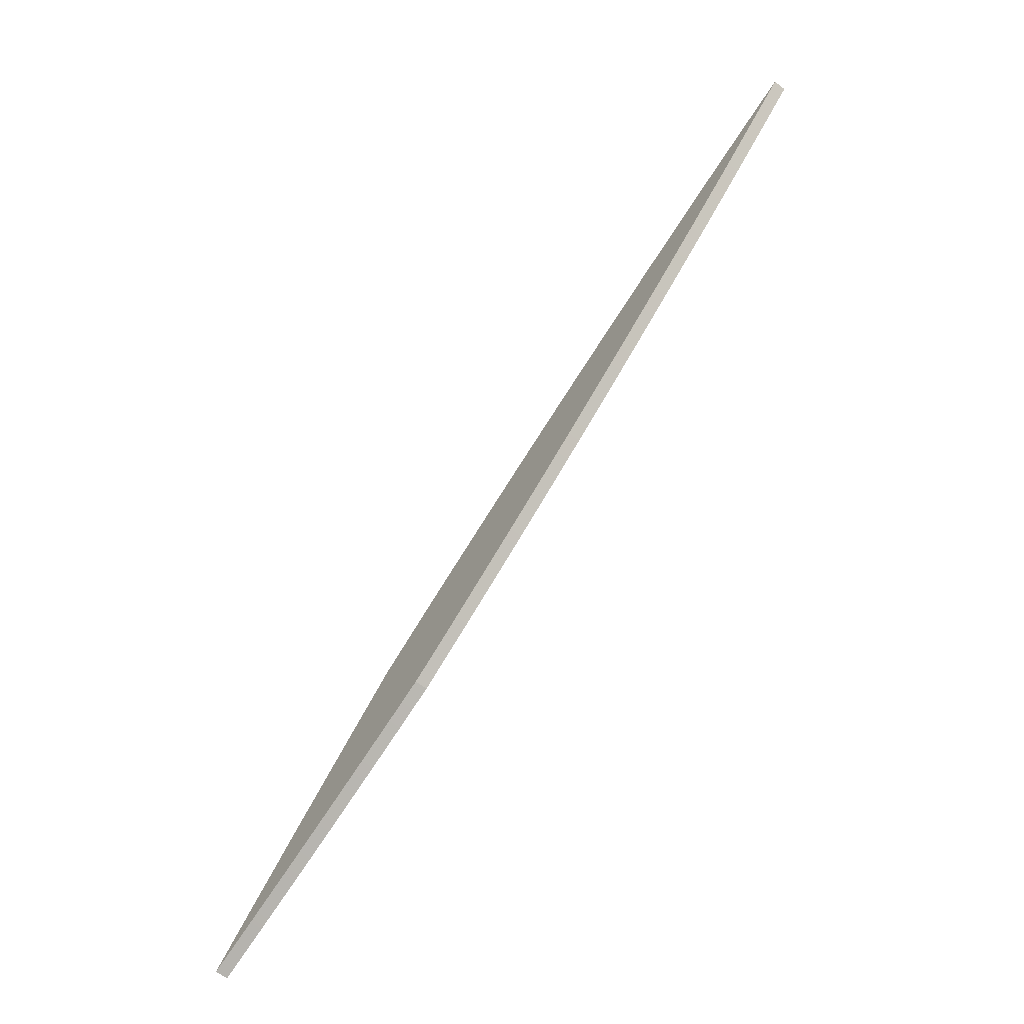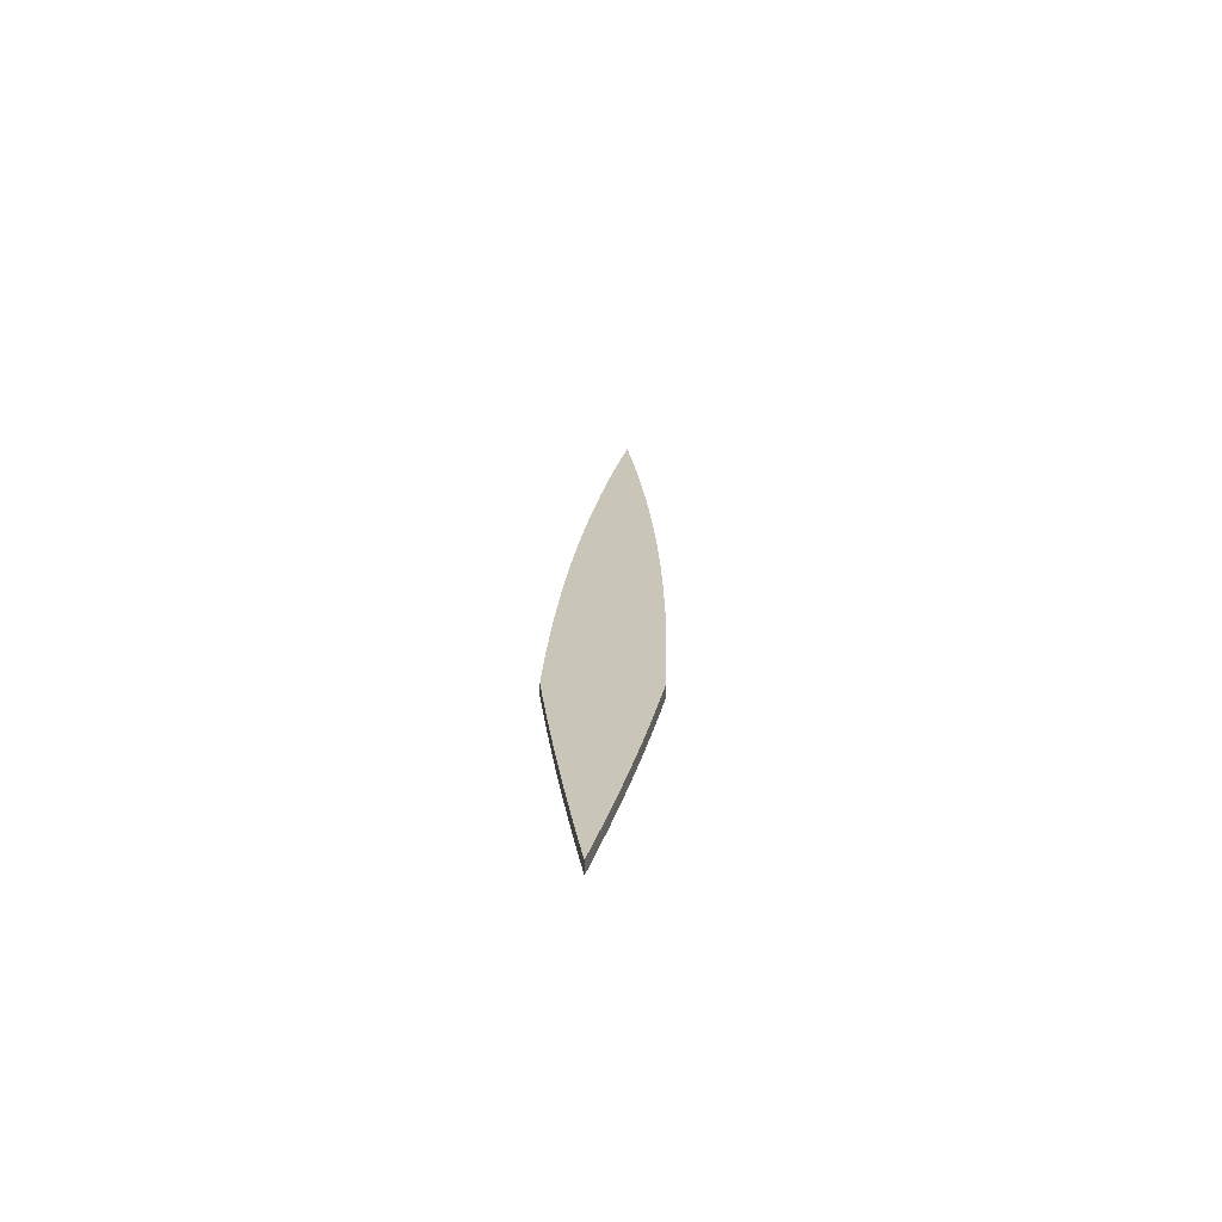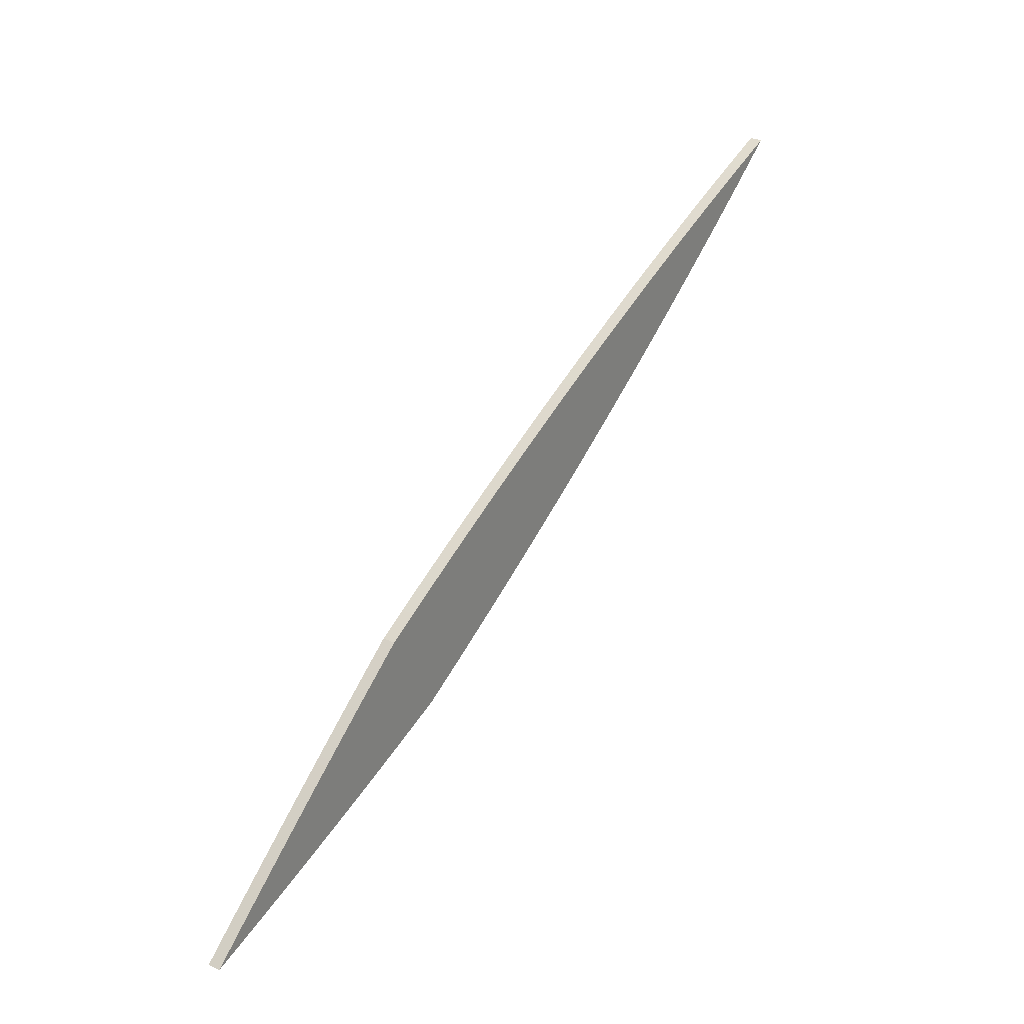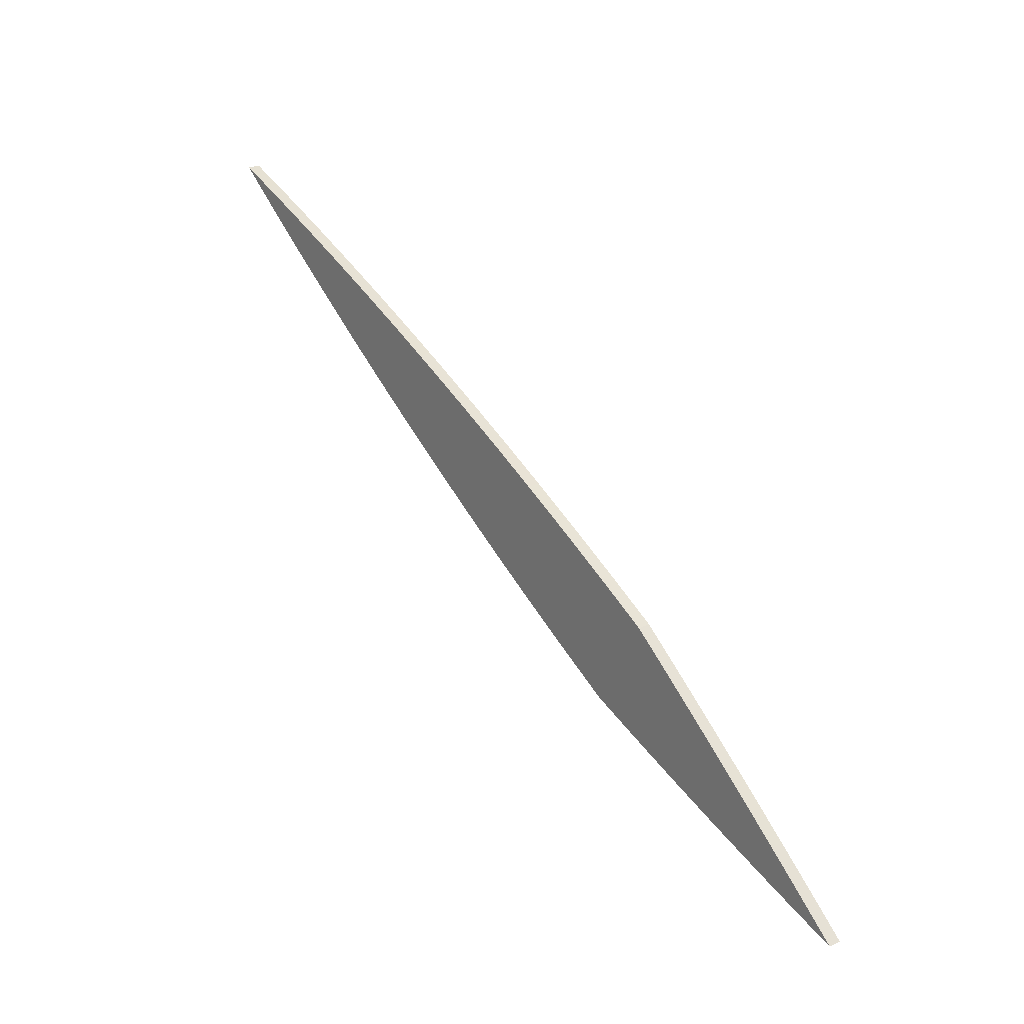
<metadata>
{"format":"obj","ext":"obj","renderer":"f3d","projection":"perspective","resolution":1024,"background":"white","views":[{"elev":-64.7,"azim":52.7,"up":"+Y"},{"elev":20.7,"azim":-57.9,"up":"+Z"},{"elev":28.1,"azim":-54.3,"up":"+Y"},{"elev":22.8,"azim":-128.6,"up":"+Y"}]}
</metadata>
<code>
o Component_6_1/Component_6/mesh8/mesh8-geometry#mesh8-geometry
v 0.2675 0.1107 0.0241
v 0.2303 0.08492 0.03359
v 0.2303 0.08492 0.0241
v 0.2675 0.1107 0.03359
v 0.1928 0.05964 0.03359
v -0.07788 -0.09051 0.0241
v 0.3043 0.1369 0.0241
v -0.07788 -0.09051 0.03359
v 0.1928 0.05964 0.0241
v -0.05841 -0.08287 0.03359
v -0.09739 -0.09803 0.0241
v -0.05841 -0.08287 0.0241
v 0.3043 0.1369 0.03359
v -0.09739 -0.09803 0.03359
v 0.1548 0.03484 0.03359
v -0.03898 -0.07512 0.03359
v 0.3408 0.1636 0.0241
v -0.1169 -0.1054 0.0241
v 0.1548 0.03484 0.0241
v -0.03898 -0.07512 0.0241
v -0.1169 -0.1054 0.03359
v 0.3408 0.1636 0.03359
v -0.1365 -0.1127 0.0241
v 0.1166 0.01055 0.03359
v -0.01957 -0.06726 0.03359
v -0.01957 -0.06726 0.0241
v 0.3768 0.1908 0.0241
v -0.1365 -0.1127 0.03359
v -0.1561 -0.1199 0.0241
v 0.1166 0.01055 0.0241
v 0.3768 0.1908 0.03359
v -0.1561 -0.1199 0.03359
v 0.07796 -0.01324 0.03359
v -0.000198 -0.05928 0.03359
v -0.000198 -0.05928 0.0241
v 0.4124 0.2184 0.0241
v -0.1757 -0.127 0.0241
v -0.1757 -0.127 0.03359
v 0.07796 -0.01324 0.0241
v 0.4124 0.2184 0.03359
v -0.1953 -0.1339 0.0241
v 0.03904 -0.03652 0.03359
v 0.03904 -0.03652 0.0241
v 0.4476 0.2465 0.0241
v -0.1953 -0.1339 0.03359
v -0.215 -0.1407 0.0241
v 0.4476 0.2465 0.03359
v -0.215 -0.1407 0.03359
v 0.4057 0.2298 0.0241
v -0.2347 -0.1474 0.0241
v -0.2347 -0.1474 0.03359
v 0.4057 0.2298 0.03359
v -0.2189 -0.1339 0.0241
v 0.3641 0.2127 0.0241
v -0.2189 -0.1339 0.03359
v -0.203 -0.1204 0.0241
v 0.3641 0.2127 0.03359
v -0.1871 -0.1069 0.0241
v -0.203 -0.1204 0.03359
v 0.3226 0.1949 0.0241
v -0.1871 -0.1069 0.03359
v -0.1711 -0.09351 0.0241
v 0.3226 0.1949 0.03359
v -0.1711 -0.09351 0.03359
v 0.2813 0.1767 0.0241
v -0.1551 -0.08017 0.0241
v -0.1551 -0.08017 0.03359
v 0.2813 0.1767 0.03359
v -0.139 -0.06689 0.0241
v 0.2402 0.1579 0.0241
v -0.139 -0.06689 0.03359
v -0.1228 -0.05366 0.0241
v 0.2402 0.1579 0.03359
v -0.1228 -0.05366 0.03359
v 0.1993 0.1385 0.0241
v -0.1066 -0.0405 0.0241
v -0.1066 -0.0405 0.03359
v 0.1993 0.1385 0.03359
v 0.1586 0.1186 0.0241
v -0.0903 -0.02739 0.0241
v -0.0903 -0.02739 0.03359
v 0.1586 0.1186 0.03359
v 0.1182 0.09825 0.0241
v -0.07396 -0.01435 0.0241
v -0.07396 -0.01435 0.03359
v 0.1182 0.09825 0.03359
v 0.07795 0.07734 0.0241
v -0.05756 -0.001361 0.0241
v -0.05756 -0.001361 0.03359
v 0.07795 0.07734 0.03359
v 0.038 0.05592 0.0241
v -0.0411 0.01157 0.03359
v 0.038 0.05592 0.03359
v -0.001688 0.03399 0.0241
v -0.0411 0.01157 0.0241
v -0.001688 0.03399 0.03359
f 1 2 3
f 2 1 4
f 3 2 1
f 4 1 2
f 5 3 2
f 2 3 5
f 6 1 3
f 3 1 6
f 7 4 1
f 1 4 7
f 4 8 2
f 2 8 4
f 3 5 9
f 9 5 3
f 2 10 5
f 5 10 2
f 11 1 6
f 6 1 11
f 6 3 12
f 12 3 6
f 4 7 13
f 13 7 4
f 11 7 1
f 1 7 11
f 4 14 8
f 8 14 4
f 2 8 10
f 10 8 2
f 15 9 5
f 5 9 15
f 12 3 9
f 9 3 12
f 5 10 16
f 16 10 5
f 6 14 11
f 11 14 6
f 12 8 6
f 6 8 12
f 17 13 7
f 7 13 17
f 13 14 4
f 4 14 13
f 18 7 11
f 11 7 18
f 14 6 8
f 8 6 14
f 8 12 10
f 10 12 8
f 9 15 19
f 19 15 9
f 5 16 15
f 15 16 5
f 12 9 20
f 20 9 12
f 10 20 16
f 16 20 10
f 21 11 14
f 14 11 21
f 13 17 22
f 22 17 13
f 23 17 7
f 7 17 23
f 13 21 14
f 14 21 13
f 23 7 18
f 18 7 23
f 11 21 18
f 18 21 11
f 20 10 12
f 12 10 20
f 24 19 15
f 15 19 24
f 20 9 19
f 19 9 20
f 15 16 25
f 25 16 15
f 26 16 20
f 20 16 26
f 27 22 17
f 17 22 27
f 22 28 13
f 13 28 22
f 29 17 23
f 23 17 29
f 13 28 21
f 21 28 13
f 18 28 23
f 23 28 18
f 28 18 21
f 21 18 28
f 19 24 30
f 30 24 19
f 15 25 24
f 24 25 15
f 20 19 26
f 26 19 20
f 16 26 25
f 25 26 16
f 22 27 31
f 31 27 22
f 29 27 17
f 17 27 29
f 22 32 28
f 28 32 22
f 23 32 29
f 29 32 23
f 32 23 28
f 28 23 32
f 33 30 24
f 24 30 33
f 26 19 30
f 30 19 26
f 24 25 34
f 34 25 24
f 35 25 26
f 26 25 35
f 36 31 27
f 27 31 36
f 31 32 22
f 22 32 31
f 37 27 29
f 29 27 37
f 38 29 32
f 32 29 38
f 30 33 39
f 39 33 30
f 24 34 33
f 33 34 24
f 26 30 35
f 35 30 26
f 25 35 34
f 34 35 25
f 31 36 40
f 40 36 31
f 41 36 27
f 27 36 41
f 31 38 32
f 32 38 31
f 41 27 37
f 37 27 41
f 29 38 37
f 37 38 29
f 42 39 33
f 33 39 42
f 35 30 39
f 39 30 35
f 33 34 42
f 42 34 33
f 43 34 35
f 35 34 43
f 44 40 36
f 36 40 44
f 40 45 31
f 31 45 40
f 46 36 41
f 41 36 46
f 31 45 38
f 38 45 31
f 37 45 41
f 41 45 37
f 45 37 38
f 38 37 45
f 39 42 43
f 43 42 39
f 35 39 43
f 43 39 35
f 34 43 42
f 42 43 34
f 40 44 47
f 47 44 40
f 46 44 36
f 36 44 46
f 40 48 45
f 45 48 40
f 41 48 46
f 46 48 41
f 48 41 45
f 45 41 48
f 49 47 44
f 44 47 49
f 47 48 40
f 40 48 47
f 50 44 46
f 46 44 50
f 51 46 48
f 48 46 51
f 47 49 52
f 52 49 47
f 53 49 44
f 44 49 53
f 47 51 48
f 48 51 47
f 53 44 50
f 50 44 53
f 46 51 50
f 50 51 46
f 54 52 49
f 49 52 54
f 52 55 47
f 47 55 52
f 56 49 53
f 53 49 56
f 47 55 51
f 51 55 47
f 50 55 53
f 53 55 50
f 55 50 51
f 51 50 55
f 52 54 57
f 57 54 52
f 58 54 49
f 49 54 58
f 52 59 55
f 55 59 52
f 58 49 56
f 56 49 58
f 53 59 56
f 56 59 53
f 59 53 55
f 55 53 59
f 60 57 54
f 54 57 60
f 57 61 52
f 52 61 57
f 62 54 58
f 58 54 62
f 52 61 59
f 59 61 52
f 56 61 58
f 58 61 56
f 61 56 59
f 59 56 61
f 57 60 63
f 63 60 57
f 62 60 54
f 54 60 62
f 57 64 61
f 61 64 57
f 58 64 62
f 62 64 58
f 64 58 61
f 61 58 64
f 65 63 60
f 60 63 65
f 63 64 57
f 57 64 63
f 66 60 62
f 62 60 66
f 67 62 64
f 64 62 67
f 63 65 68
f 68 65 63
f 69 65 60
f 60 65 69
f 63 67 64
f 64 67 63
f 69 60 66
f 66 60 69
f 62 67 66
f 66 67 62
f 70 68 65
f 65 68 70
f 68 71 63
f 63 71 68
f 72 65 69
f 69 65 72
f 63 71 67
f 67 71 63
f 66 71 69
f 69 71 66
f 71 66 67
f 67 66 71
f 68 70 73
f 73 70 68
f 72 70 65
f 65 70 72
f 68 74 71
f 71 74 68
f 69 74 72
f 72 74 69
f 74 69 71
f 71 69 74
f 75 73 70
f 70 73 75
f 73 74 68
f 68 74 73
f 76 70 72
f 72 70 76
f 77 72 74
f 74 72 77
f 73 75 78
f 78 75 73
f 76 75 70
f 70 75 76
f 73 77 74
f 74 77 73
f 72 77 76
f 76 77 72
f 79 78 75
f 75 78 79
f 78 77 73
f 73 77 78
f 80 75 76
f 76 75 80
f 81 76 77
f 77 76 81
f 78 79 82
f 82 79 78
f 80 79 75
f 75 79 80
f 78 81 77
f 77 81 78
f 76 81 80
f 80 81 76
f 83 82 79
f 79 82 83
f 82 81 78
f 78 81 82
f 84 79 80
f 80 79 84
f 85 80 81
f 81 80 85
f 82 83 86
f 86 83 82
f 84 83 79
f 79 83 84
f 82 85 81
f 81 85 82
f 80 85 84
f 84 85 80
f 87 86 83
f 83 86 87
f 86 85 82
f 82 85 86
f 88 83 84
f 84 83 88
f 89 84 85
f 85 84 89
f 86 87 90
f 90 87 86
f 88 87 83
f 83 87 88
f 86 89 85
f 85 89 86
f 84 89 88
f 88 89 84
f 91 90 87
f 87 90 91
f 90 89 86
f 86 89 90
f 88 91 87
f 87 91 88
f 92 88 89
f 89 88 92
f 90 91 93
f 93 91 90
f 93 89 90
f 90 89 93
f 88 94 91
f 91 94 88
f 88 92 95
f 95 92 88
f 89 96 92
f 92 96 89
f 94 93 91
f 91 93 94
f 96 89 93
f 93 89 96
f 94 88 95
f 95 88 94
f 96 95 92
f 92 95 96
f 93 94 96
f 96 94 93
f 95 96 94
f 94 96 95

</code>
